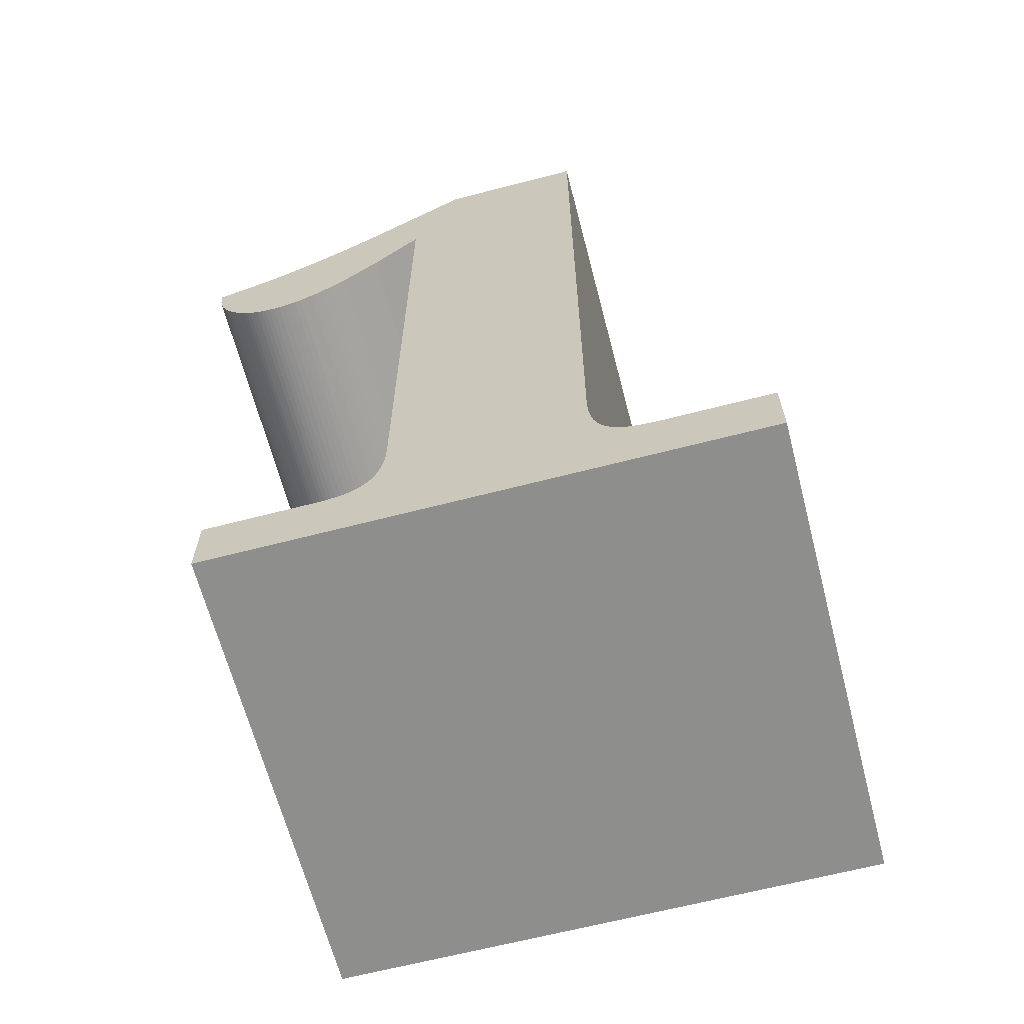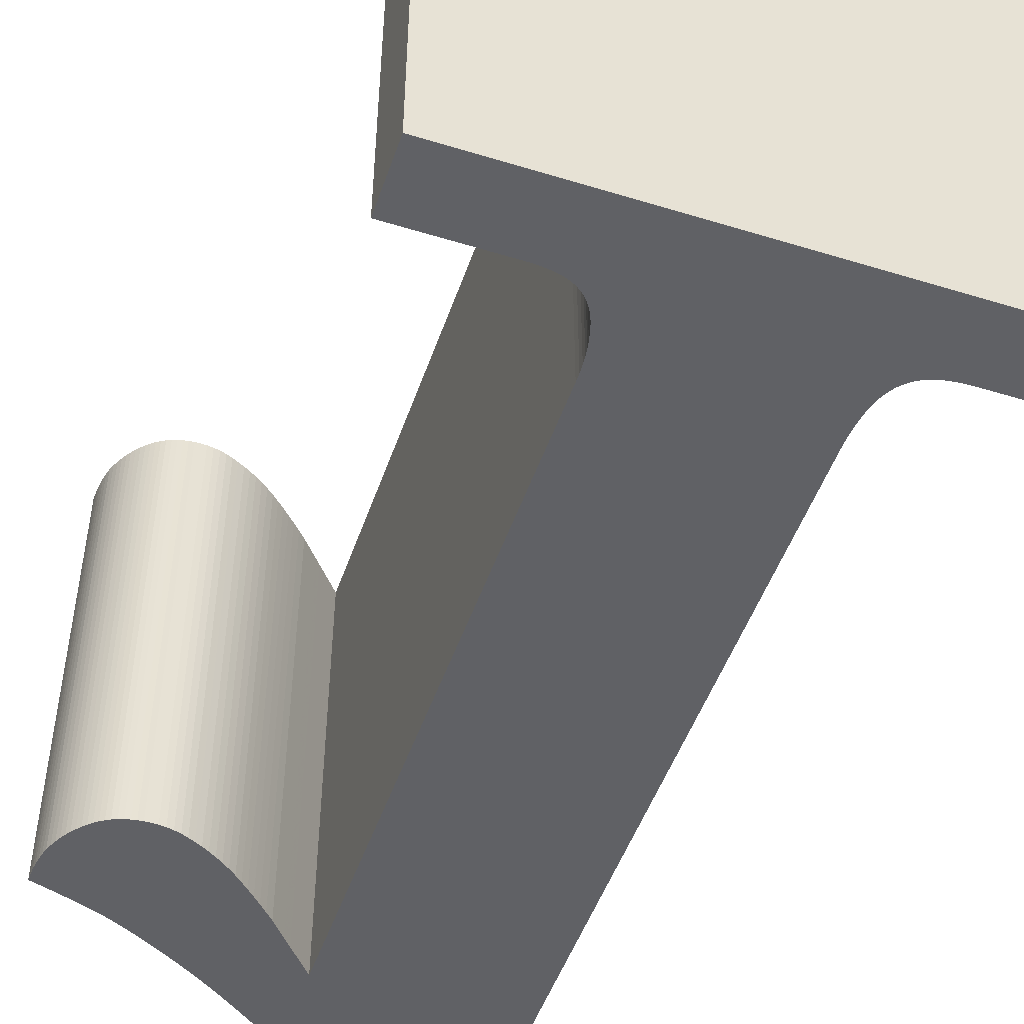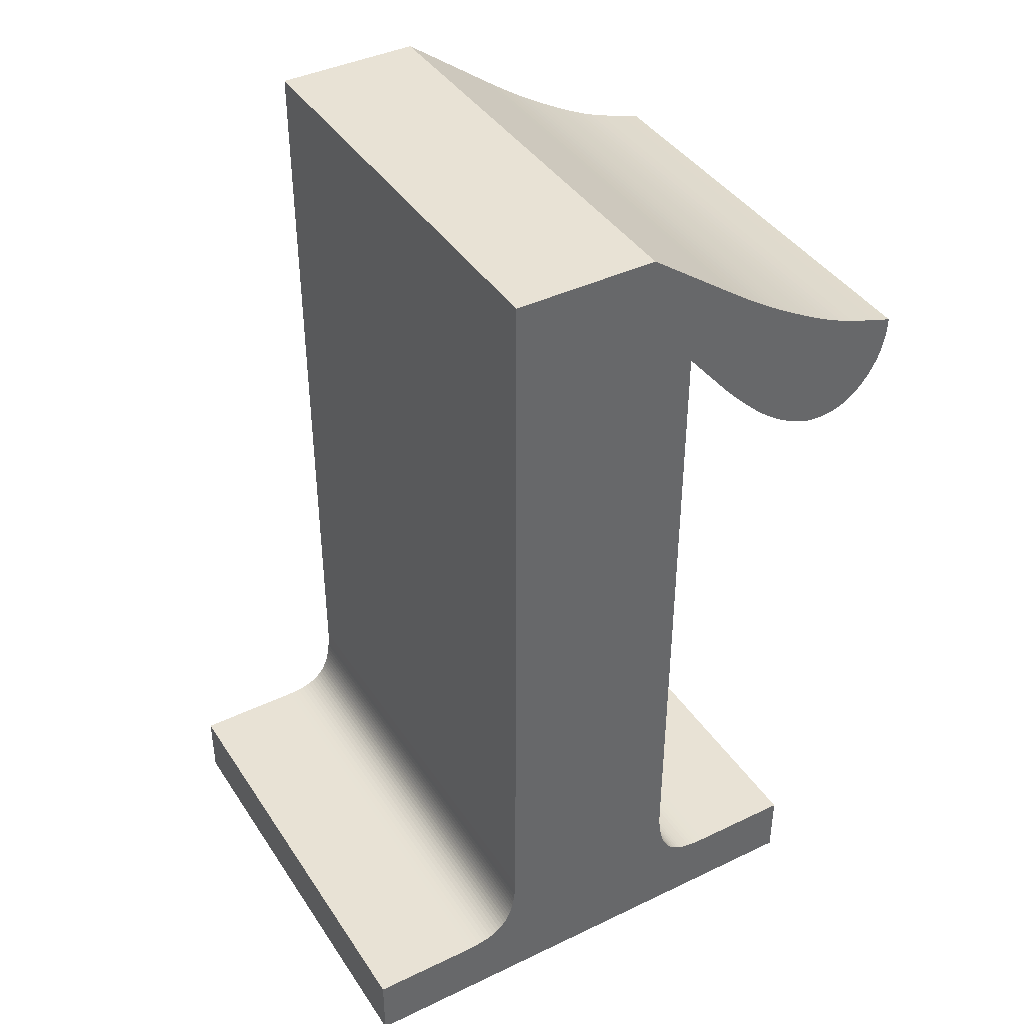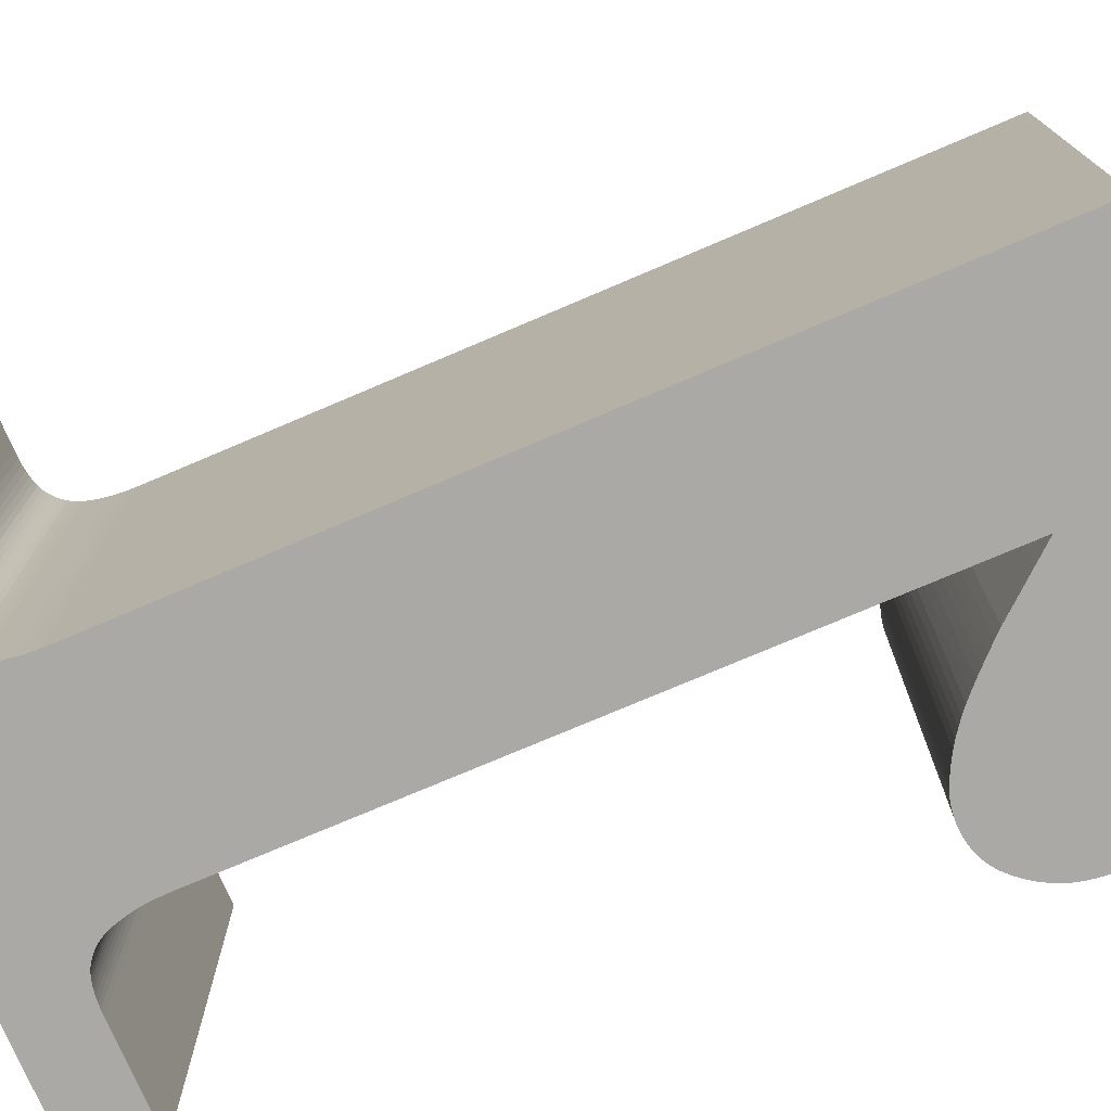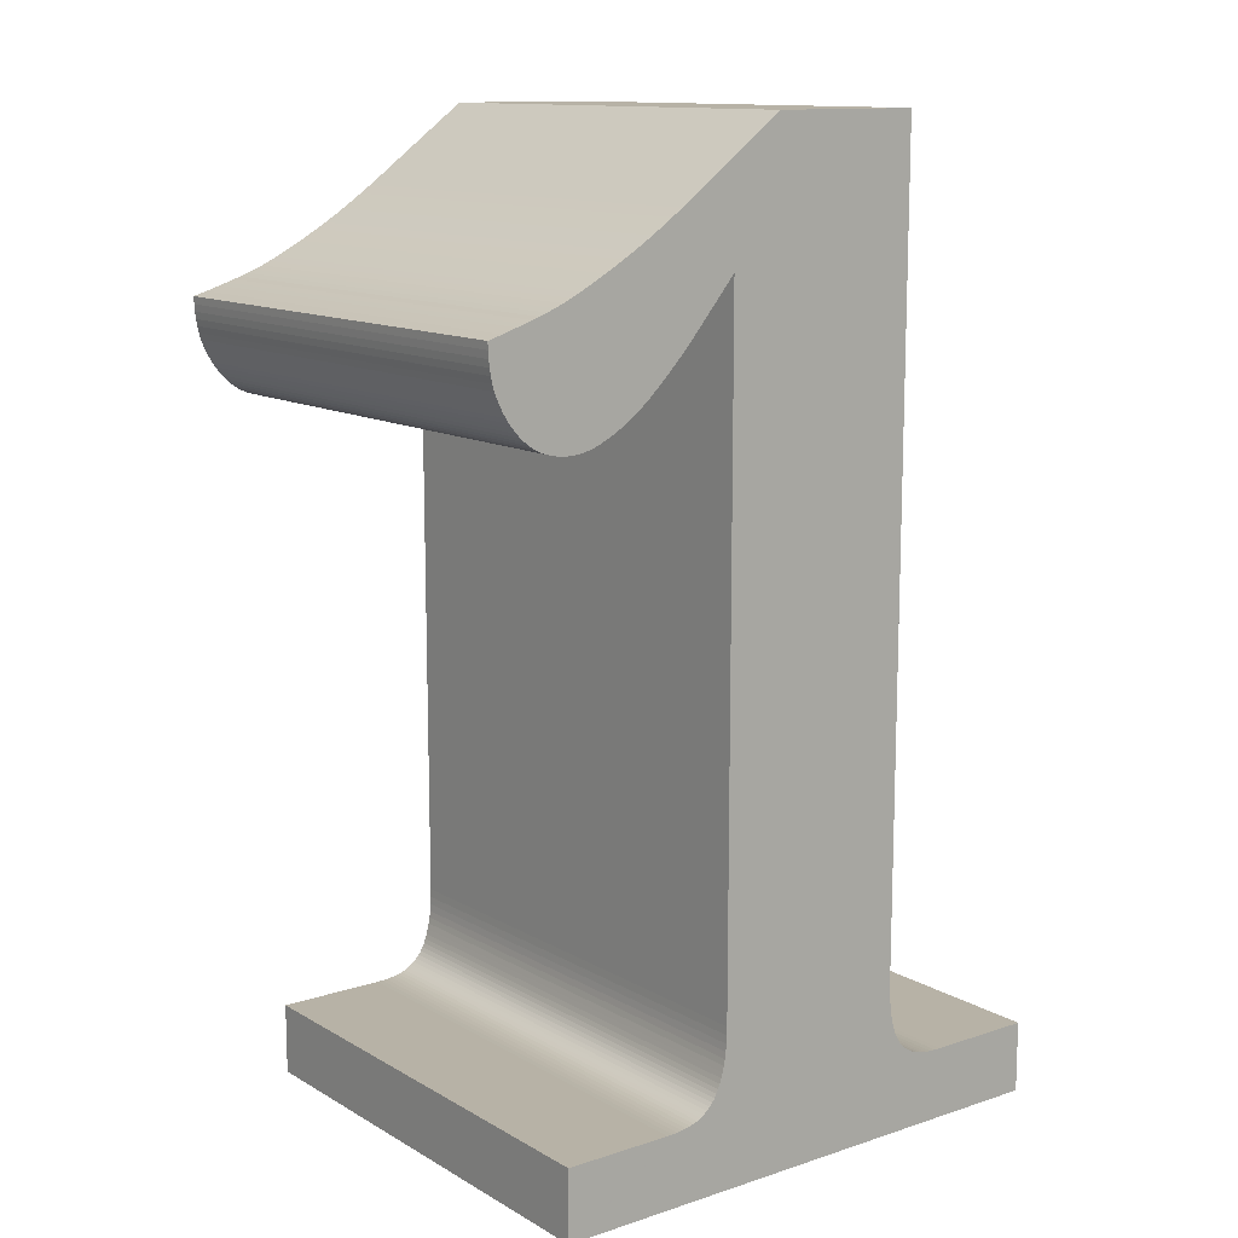
<metadata>
{"format":"obj","ext":"obj","renderer":"f3d","projection":"perspective","resolution":1024,"background":"white","views":[{"elev":-64.9,"azim":14.6,"up":"+Y"},{"elev":-49.5,"azim":-18.8,"up":"+Z"},{"elev":40.7,"azim":149.6,"up":"+Y"},{"elev":-75.4,"azim":113.1,"up":"+Z"},{"elev":12.5,"azim":-37.4,"up":"+Y"}]}
</metadata>
<code>
o obj_0
v 37 		-74 		55.94
v -27.11 		-74 		55.94
v -27.11 		-74 		0
v 37 		-74 		0
v 16.53 		37.55 		0
v -33.32 		18.13 		55.94
v -34.13 		17.88 		55.94
v -0.927 		37.55 		0
v -35.7 		16.56 		55.94
v -15.58 		26.89 		0
v -13.11 		14.56 		55.94
v -13.98 		13.65 		55.94
v -14.38 		27.71 		0
v -13.15 		28.58 		0
v -12.23 		15.5 		55.94
v -14.83 		12.79 		0
v -11.89 		29.49 		0
v -15.66 		11.97 		0
v -13.98 		13.65 		0
v -35.42 		14.17 		55.94
v -35.26 		13.43 		55.94
v -35.05 		12.71 		55.94
v -34.78 		12.02 		55.94
v -34.48 		11.37 		55.94
v -34.16 		10.75 		55.94
v -33.81 		10.17 		55.94
v -33.44 		9.63 		55.94
v -33.04 		9.127 		55.94
v -13.11 		14.56 		0
v -12.23 		15.5 		0
v -35.65 		15.74 		55.94
v -35.55 		14.95 		55.94
v -32.62 		8.627 		55.94
v -6.633 		22.11 		0
v 16.53 		-55.65 		55.94
v 16.54 		-56.46 		55.94
v -19.7 		8.596 		55.94
v -7.628 		20.93 		0
v -8.597 		19.78 		0
v -9.542 		18.66 		0
v -10.46 		17.58 		0
v -11.36 		16.53 		0
v 16.56 		-57.23 		55.94
v -18.89 		9.164 		55.94
v -18.08 		9.789 		55.94
v -19.05 		24.68 		0
v 16.61 		-57.97 		55.94
v -17.92 		25.37 		0
v -17.26 		10.47 		55.94
v 16.68 		-58.69 		55.94
v -16.77 		26.11 		0
v 16.76 		-59.37 		55.94
v -16.47 		11.2 		55.94
v 16.86 		-60.02 		55.94
v -32.49 		18.4 		0
v 16.99 		-60.63 		55.94
v -24.34 		6.302 		55.94
v 17.14 		-61.21 		55.94
v -31.65 		18.68 		0
v -23.58 		6.541 		55.94
v -30.8 		18.97 		0
v -29.93 		19.25 		0
v -22.82 		6.849 		55.94
v 17.31 		-61.75 		55.94
v -29.05 		19.57 		0
v 17.51 		-62.25 		55.94
v -28.14 		19.92 		0
v 17.73 		-62.72 		55.94
v -27.22 		20.32 		0
v 17.98 		-63.15 		55.94
v -26.28 		20.74 		0
v 18.3 		-63.58 		55.94
v -25.32 		21.21 		0
v 18.65 		-63.97 		55.94
v -24.34 		21.71 		0
v 19.04 		-64.32 		55.94
v -23.33 		22.24 		0
v 19.47 		-64.64 		55.94
v -22.3 		22.8 		0
v 19.94 		-64.92 		55.94
v -21.24 		23.4 		0
v 20.44 		-65.16 		55.94
v -20.16 		24.02 		0
v 20.99 		-65.33 		55.94
v 21.59 		-65.47 		55.94
v 16.38 		-65.54 		55.94
v -22.07 		7.225 		55.94
v -21.29 		7.626 		55.94
v -20.49 		8.083 		55.94
v -16.47 		11.2 		0
v -6.649 		-56.63 		55.94
v -17.26 		10.47 		0
v -18.08 		9.789 		0
v -18.89 		9.164 		0
v -19.7 		8.596 		0
v -32.62 		8.627 		0
v -32.18 		8.17 		55.94
v -6.633 		-55.65 		55.94
v -31.72 		7.756 		55.94
v -20.49 		8.083 		0
v -21.29 		7.626 		0
v -31.25 		7.387 		55.94
v -22.07 		7.225 		0
v -22.82 		6.849 		0
v -23.58 		6.541 		0
v -24.34 		6.302 		0
v -7.988 		-62.76 		55.94
v -7.752 		-62.28 		55.94
v -30.75 		7.06 		55.94
v -7.541 		-61.76 		55.94
v -30.24 		6.778 		55.94
v -7.354 		-61.19 		55.94
v -29.67 		6.538 		55.94
v -7.193 		-60.57 		55.94
v -25.11 		6.131 		0
v -25.88 		6.029 		0
v -26.66 		5.994 		0
v -27.29 		6.016 		0
v -27.9 		6.081 		0
v -28.51 		6.19 		0
v -29.1 		6.342 		0
v -29.67 		6.538 		0
v -30.24 		6.778 		0
v -30.75 		7.06 		0
v -31.25 		7.387 		0
v -7.022 		-59.91 		55.94
v -29.1 		6.342 		55.94
v -31.72 		7.756 		0
v -32.18 		8.17 		0
v -6.882 		-59.18 		55.94
v -28.51 		6.19 		55.94
v -35.72 		17.41 		0
v -34.93 		17.64 		0
v -6.773 		-58.39 		55.94
v -34.13 		17.88 		0
v -27.9 		6.081 		55.94
v -6.695 		-57.54 		55.94
v -33.32 		18.13 		0
v -27.29 		6.016 		55.94
v -35.7 		16.56 		0
v -26.66 		5.994 		55.94
v -12.03 		-65.52 		55.94
v -11.5 		-65.41 		55.94
v -25.88 		6.029 		55.94
v -11 		-65.27 		55.94
v -25.11 		6.131 		55.94
v -10.52 		-65.1 		55.94
v -33.04 		9.127 		0
v -33.44 		9.63 		0
v -33.81 		10.17 		0
v -34.16 		10.75 		0
v -34.48 		11.37 		0
v -34.78 		12.02 		0
v -35.05 		12.71 		0
v -10.08 		-64.89 		55.94
v -35.26 		13.43 		0
v -35.42 		14.17 		0
v -35.55 		14.95 		0
v -35.65 		15.74 		0
v -9.654 		-64.63 		55.94
v -9.256 		-64.33 		55.94
v -8.883 		-63.98 		55.94
v 16.53 		-55.65 		0
v -8.535 		-63.59 		55.94
v 16.54 		-56.46 		0
v -8.249 		-63.2 		55.94
v 16.56 		-57.23 		0
v 22.23 		-65.58 		55.94
v 16.61 		-57.97 		0
v 22.93 		-65.66 		55.94
v 23.67 		-65.7 		55.94
v 16.68 		-58.69 		0
v -13.81 		-65.71 		55.94
v -14.46 		-65.72 		55.94
v -13.18 		-65.67 		55.94
v 16.76 		-59.37 		0
v -12.59 		-65.61 		55.94
v 16.86 		-60.02 		0
v 24.47 		-65.72 		55.94
v 16.99 		-60.63 		0
v 17.14 		-61.21 		0
v 37 		-65.72 		55.94
v -27.11 		-65.72 		55.94
v 16.53 		37.55 		55.94
v 17.31 		-61.75 		0
v -0.927 		37.55 		55.94
v 17.51 		-62.25 		0
v -15.58 		26.89 		55.94
v 17.73 		-62.72 		0
v -14.38 		27.71 		55.94
v 17.98 		-63.15 		0
v -13.15 		28.58 		55.94
v 18.3 		-63.58 		0
v -11.89 		29.49 		55.94
v 18.65 		-63.97 		0
v 19.04 		-64.32 		0
v 19.47 		-64.64 		0
v -11.36 		16.53 		55.94
v 19.94 		-64.92 		0
v 20.44 		-65.16 		0
v -10.46 		17.58 		55.94
v 20.99 		-65.33 		0
v 21.59 		-65.47 		0
v -9.542 		18.66 		55.94
v -8.597 		19.78 		55.94
v -7.628 		20.93 		55.94
v -6.649 		-56.63 		0
v -6.633 		22.11 		55.94
v -6.633 		-55.65 		0
v -7.988 		-62.76 		0
v -19.05 		24.68 		55.94
v -7.752 		-62.28 		0
v -17.92 		25.37 		55.94
v -7.541 		-61.76 		0
v -16.77 		26.11 		55.94
v -7.354 		-61.19 		0
v -7.193 		-60.57 		0
v -30.8 		18.97 		55.94
v -29.93 		19.25 		55.94
v -7.022 		-59.91 		0
v -32.49 		18.4 		55.94
v -6.882 		-59.18 		0
v -6.773 		-58.39 		0
v -31.65 		18.68 		55.94
v -6.695 		-57.54 		0
v -7.097 		-65.54 		0
v -29.05 		19.57 		55.94
v -12.03 		-65.52 		0
v -28.14 		19.92 		55.94
v -11.5 		-65.41 		0
v -27.22 		20.32 		55.94
v -11 		-65.27 		0
v -10.52 		-65.1 		0
v -26.28 		20.74 		55.94
v -10.08 		-64.89 		0
v -25.32 		21.21 		55.94
v -9.654 		-64.63 		0
v -24.34 		21.71 		55.94
v -9.256 		-64.33 		0
v -8.883 		-63.98 		0
v -23.33 		22.24 		55.94
v -8.535 		-63.59 		0
v -22.3 		22.8 		55.94
v -8.249 		-63.2 		0
v -21.24 		23.4 		55.94
v 22.23 		-65.58 		0
v -20.16 		24.02 		55.94
v 22.93 		-65.66 		0
v 23.67 		-65.7 		0
v -14.46 		-65.72 		0
v -13.81 		-65.71 		0
v -13.18 		-65.67 		0
v -12.59 		-65.61 		0
v 24.47 		-65.72 		0
v -27.11 		-65.72 		0
v 37 		-65.72 		0
v -15.66 		11.97 		55.94
v -14.83 		12.79 		55.94
v -35.72 		17.41 		55.94
v -34.93 		17.64 		55.94
g group_0_3888547
f 1 2 3
f 1 3 4
f 13 39 10
f 14 38 13
f 221 22 224
f 7 260 31
f 17 34 14
f 23 224 22
f 22 221 21
f 31 32 7
f 102 109 227
f 109 111 227
f 21 221 20
f 20 6 32
f 24 224 23
f 8 5 34
f 41 51 40
f 35 98 36
f 38 39 13
f 40 10 39
f 38 14 34
f 42 48 41
f 8 34 17
f 10 40 51
f 43 36 91
f 51 41 48
f 46 48 42
f 91 137 43
f 137 134 47
f 47 43 137
f 50 47 134
f 52 50 134
f 148 149 62
f 95 100 69
f 61 62 149
f 54 52 134
f 73 75 92
f 56 54 134
f 66 64 134
f 90 92 75
f 70 68 86
f 77 90 75
f 72 70 86
f 79 18 77
f 81 19 79
f 74 86 76
f 78 76 86
f 80 86 82
f 83 29 81
f 42 30 46
f 46 30 83
f 92 93 73
f 84 82 86
f 85 84 86
f 29 83 30
f 19 81 29
f 16 79 19
f 18 79 16
f 90 77 18
f 80 78 86
f 74 72 86
f 98 91 36
f 16 258 18
f 16 19 258
f 12 258 19
f 12 19 11
f 29 11 19
f 100 101 69
f 101 103 69
f 67 69 103
f 103 104 67
f 93 94 73
f 29 30 11
f 15 11 30
f 64 58 134
f 58 56 134
f 106 115 65
f 65 67 106
f 116 117 65
f 115 116 65
f 105 106 67
f 96 62 129
f 108 107 86
f 112 110 86
f 117 118 65
f 118 119 65
f 119 120 65
f 120 121 65
f 121 122 65
f 122 123 65
f 123 124 65
f 124 125 65
f 125 128 65
f 62 65 128
f 129 62 128
f 104 105 67
f 126 114 86
f 114 112 86
f 135 159 133
f 138 158 135
f 126 86 130
f 68 66 134
f 86 68 134
f 130 86 134
f 18 257 90
f 132 133 140
f 150 151 61
f 149 150 61
f 69 71 95
f 94 95 71
f 71 73 94
f 148 62 96
f 145 143 86
f 142 2 143
f 147 145 86
f 151 152 61
f 59 61 152
f 152 153 59
f 153 154 59
f 55 59 154
f 156 157 55
f 138 55 157
f 154 156 55
f 158 138 157
f 159 135 158
f 140 133 159
f 155 147 86
f 160 155 86
f 160 86 161
f 216 217 176
f 162 161 86
f 110 108 86
f 107 166 86
f 166 164 86
f 164 162 86
f 86 1 85
f 168 85 1
f 170 168 1
f 210 212 176
f 174 2 173
f 178 226 176
f 180 226 178
f 226 210 176
f 171 170 1
f 86 143 2
f 177 2 142
f 175 2 177
f 1 86 2
f 175 173 2
f 183 2 174
f 179 171 1
f 182 179 1
f 185 226 181
f 180 181 226
f 187 226 185
f 189 226 187
f 191 226 189
f 193 226 191
f 196 226 195
f 199 226 197
f 202 226 200
f 203 4 202
f 163 165 209
f 214 216 176
f 212 214 176
f 195 226 193
f 197 226 196
f 200 226 199
f 5 163 34
f 209 34 163
f 96 129 33
f 209 165 207
f 95 94 37
f 217 220 176
f 45 94 93
f 220 222 176
f 45 93 49
f 92 49 93
f 172 176 222
f 53 49 90
f 92 90 49
f 33 28 96
f 222 223 172
f 259 133 132
f 169 172 223
f 140 259 132
f 223 225 169
f 60 106 105
f 167 169 225
f 104 60 105
f 225 207 167
f 165 167 207
f 88 101 89
f 37 89 95
f 100 95 89
f 233 226 232
f 21 157 156
f 235 226 233
f 156 154 21
f 237 226 235
f 239 226 237
f 99 129 128
f 240 226 239
f 25 152 151
f 242 226 240
f 230 232 226
f 99 128 125
f 151 150 25
f 244 226 242
f 196 195 76
f 109 125 124
f 210 226 244
f 248 4 246
f 246 4 203
f 123 109 124
f 249 4 248
f 230 3 228
f 253 228 3
f 226 3 230
f 226 202 4
f 254 4 249
f 3 255 250
f 3 250 251
f 3 251 252
f 252 253 3
f 256 4 254
f 3 226 4
f 256 182 1
f 256 1 4
f 184 5 186
f 118 139 119
f 8 186 5
f 186 208 184
f 184 208 35
f 5 184 163
f 35 163 184
f 139 118 117
f 44 37 94
f 144 141 116
f 94 45 44
f 204 205 188
f 144 116 115
f 98 35 208
f 53 90 257
f 189 68 70
f 14 13 192
f 60 57 106
f 17 14 192
f 104 63 60
f 176 52 54
f 208 186 194
f 194 192 208
f 190 188 205
f 258 12 243
f 201 213 198
f 192 190 206
f 206 190 205
f 208 192 206
f 103 87 63
f 103 63 104
f 214 110 112
f 87 103 88
f 101 88 103
f 15 30 42
f 200 80 82
f 211 198 213
f 215 213 201
f 100 89 101
f 215 201 204
f 215 204 188
f 33 129 97
f 6 20 221
f 7 32 6
f 165 163 36
f 99 97 129
f 165 36 43
f 26 218 25
f 25 218 24
f 51 213 215
f 26 27 218
f 224 24 218
f 125 102 99
f 27 28 219
f 219 218 27
f 109 102 125
f 33 97 219
f 28 33 219
f 176 50 52
f 227 219 99
f 97 99 219
f 123 111 109
f 99 102 227
f 111 123 113
f 122 113 123
f 195 72 74
f 127 131 227
f 113 127 227
f 181 56 58
f 213 51 48
f 122 121 113
f 127 113 121
f 245 243 12
f 136 139 227
f 131 136 227
f 127 121 131
f 120 131 121
f 235 233 155
f 187 64 66
f 211 247 15
f 198 211 15
f 11 15 247
f 247 245 11
f 131 120 136
f 119 136 120
f 66 68 187
f 189 187 68
f 139 136 119
f 161 239 237
f 117 141 139
f 49 53 238
f 241 238 53
f 53 257 241
f 243 241 257
f 257 258 243
f 45 49 236
f 12 11 245
f 111 113 227
f 61 224 218
f 117 116 141
f 44 45 236
f 238 236 49
f 236 234 44
f 115 146 144
f 115 106 146
f 106 57 146
f 133 259 260
f 73 71 236
f 57 60 229
f 229 227 57
f 87 88 231
f 146 57 227
f 144 146 227
f 88 89 231
f 141 144 227
f 89 37 231
f 234 231 37
f 37 44 234
f 60 63 229
f 63 87 229
f 231 229 87
f 139 141 227
f 135 133 260
f 135 260 7
f 9 31 260
f 259 9 260
f 7 6 135
f 138 135 6
f 67 229 69
f 258 257 18
f 180 178 56
f 56 181 180
f 221 55 6
f 9 259 140
f 181 58 64
f 213 48 46
f 159 31 140
f 9 140 31
f 59 55 224
f 159 158 32
f 159 32 31
f 61 59 224
f 158 157 20
f 158 20 32
f 157 21 20
f 231 234 69
f 71 69 234
f 234 236 71
f 21 154 22
f 238 75 73
f 23 22 153
f 154 153 22
f 238 77 75
f 153 152 24
f 153 24 23
f 134 137 223
f 200 82 84
f 152 25 24
f 25 150 26
f 35 36 163
f 43 167 165
f 27 26 149
f 150 149 26
f 28 27 148
f 149 148 27
f 43 47 169
f 169 47 50
f 148 96 28
f 54 178 176
f 54 56 178
f 17 186 8
f 188 10 51
f 188 190 10
f 13 10 190
f 155 237 235
f 13 190 192
f 17 192 194
f 186 17 194
f 161 162 239
f 74 76 195
f 198 15 42
f 196 76 78
f 199 197 80
f 34 98 208
f 181 64 185
f 80 200 199
f 42 41 198
f 201 198 41
f 185 64 187
f 203 84 85
f 70 191 189
f 85 246 203
f 201 41 204
f 40 204 41
f 191 70 193
f 72 193 70
f 43 169 167
f 50 172 169
f 193 72 195
f 50 176 172
f 204 40 205
f 39 205 40
f 38 206 205
f 38 205 39
f 202 200 84
f 84 203 202
f 38 34 206
f 208 206 34
f 211 213 46
f 215 188 51
f 73 236 238
f 77 238 241
f 79 77 241
f 79 241 243
f 245 81 243
f 79 243 81
f 197 196 78
f 78 80 197
f 247 83 245
f 81 245 83
f 247 211 83
f 46 83 211
f 218 219 61
f 62 61 219
f 209 98 34
f 138 6 55
f 232 143 145
f 55 221 224
f 145 233 232
f 62 219 65
f 227 65 219
f 227 229 65
f 67 65 229
f 231 69 229
f 228 142 143
f 233 145 147
f 155 233 147
f 207 225 91
f 91 98 207
f 237 155 160
f 160 161 237
f 212 210 108
f 214 212 108
f 216 214 112
f 112 217 216
f 209 207 98
f 222 220 130
f 130 223 222
f 210 166 107
f 210 107 108
f 137 91 225
f 214 108 110
f 230 228 143
f 217 112 114
f 232 230 143
f 220 217 126
f 114 126 217
f 220 126 130
f 134 223 130
f 225 223 137
f 240 239 162
f 242 240 162
f 242 162 164
f 164 166 242
f 244 242 166
f 244 166 210
f 168 246 85
f 248 246 168
f 248 168 170
f 249 248 170
f 249 170 171
f 254 249 171
f 254 171 179
f 251 250 174
f 251 174 173
f 252 251 173
f 252 173 175
f 253 252 175
f 253 175 177
f 142 228 177
f 177 228 253
f 256 254 179
f 256 179 182
f 174 250 255
f 174 255 183
f 255 3 2
f 255 2 183

</code>
